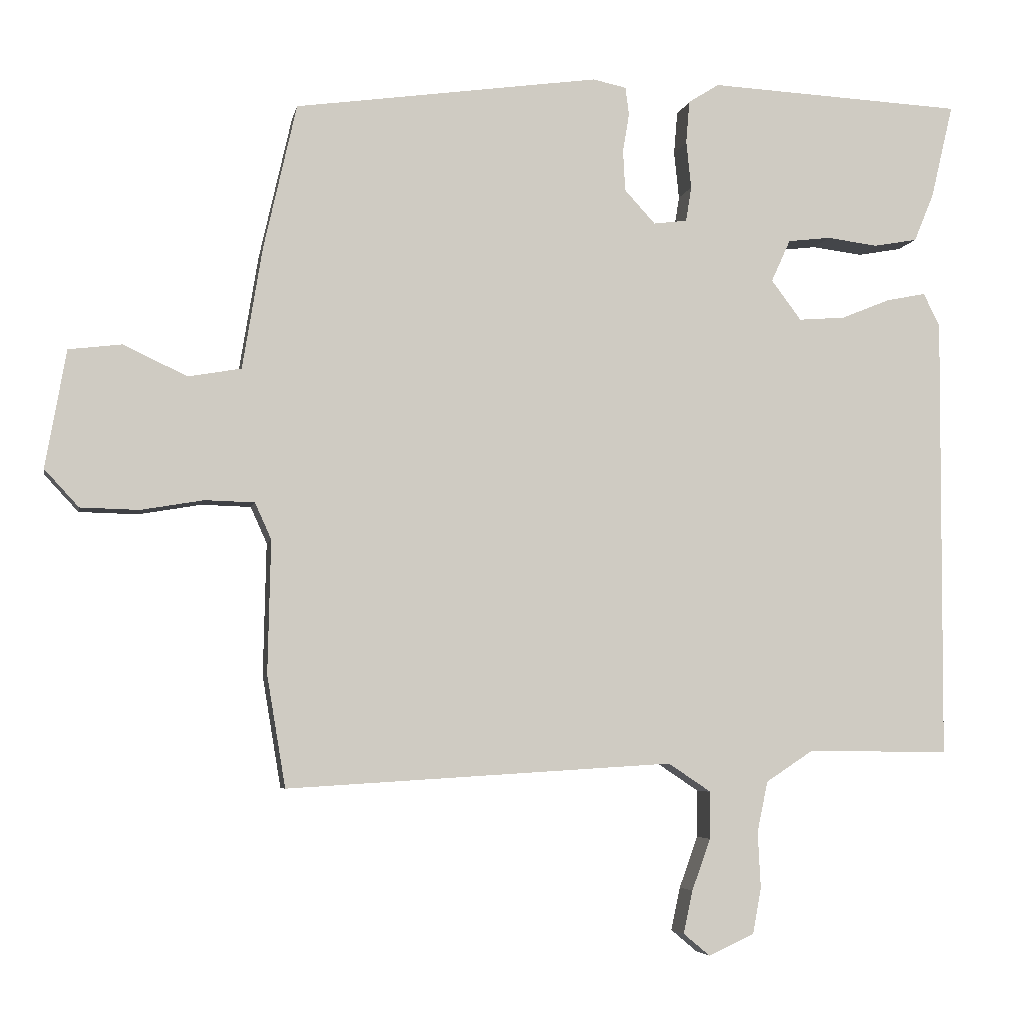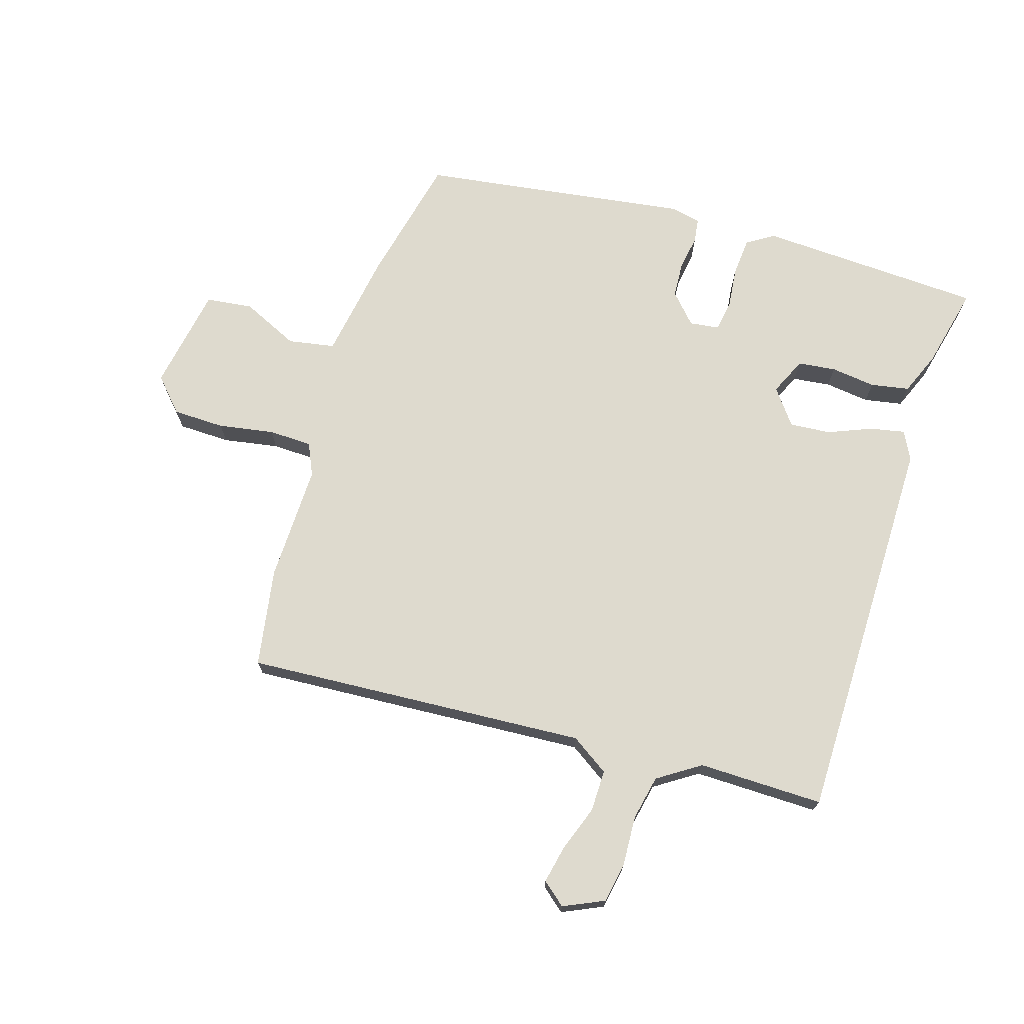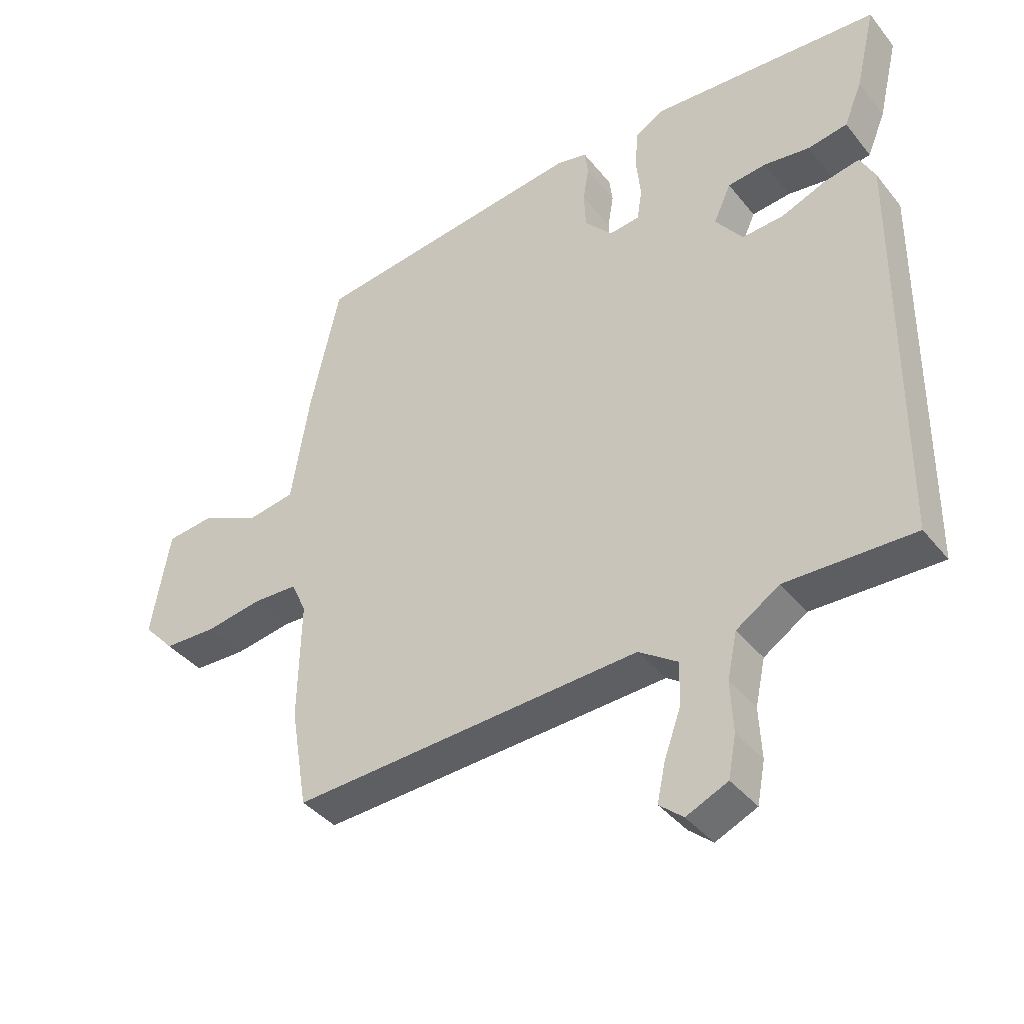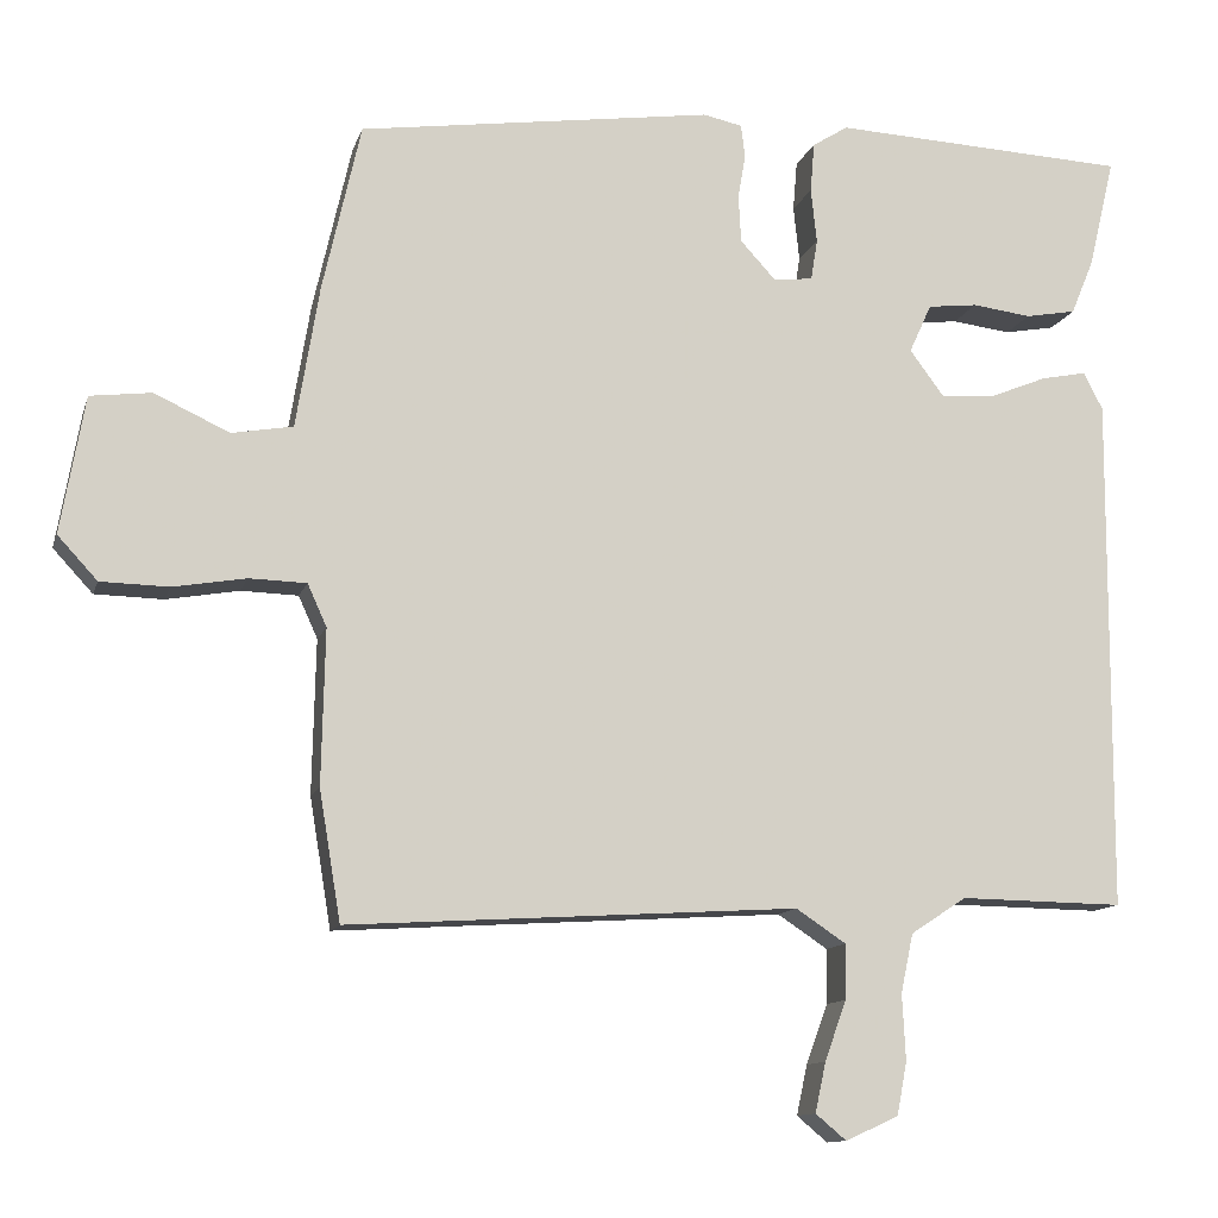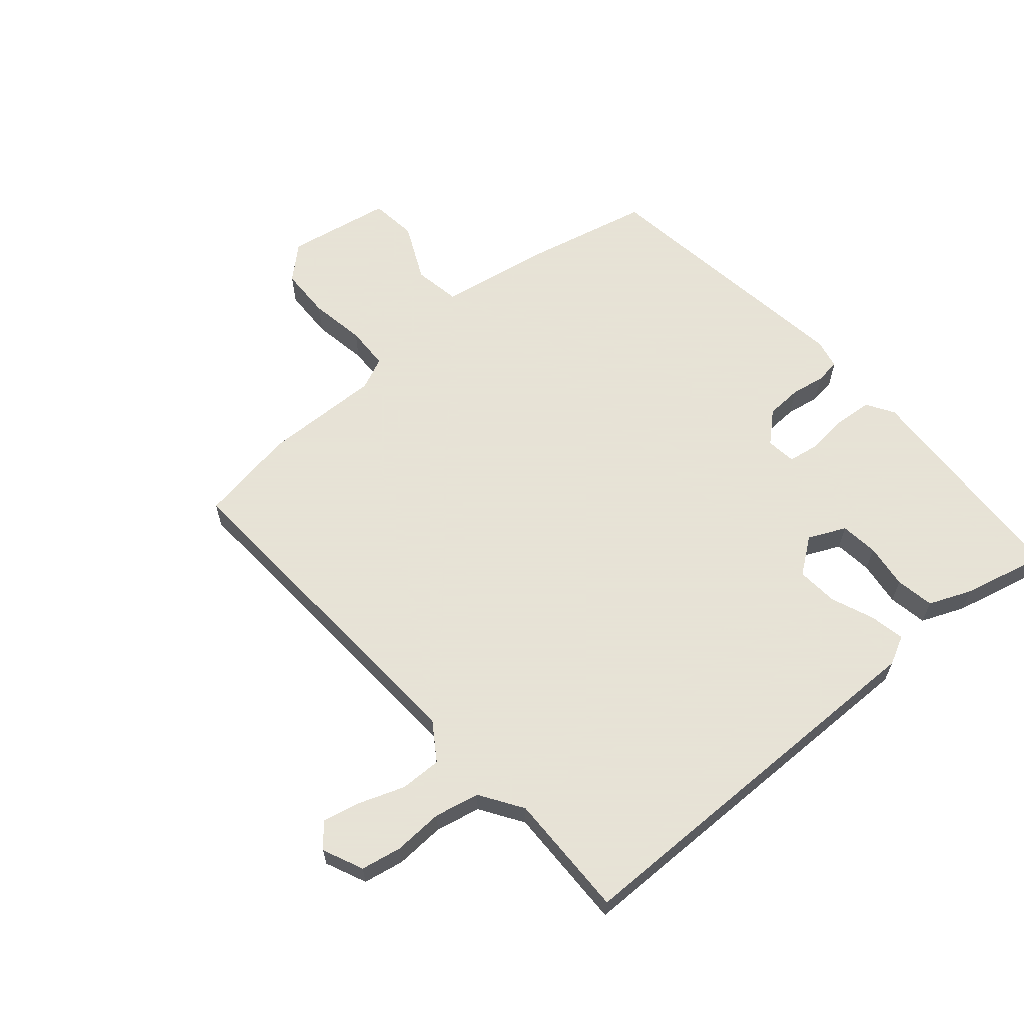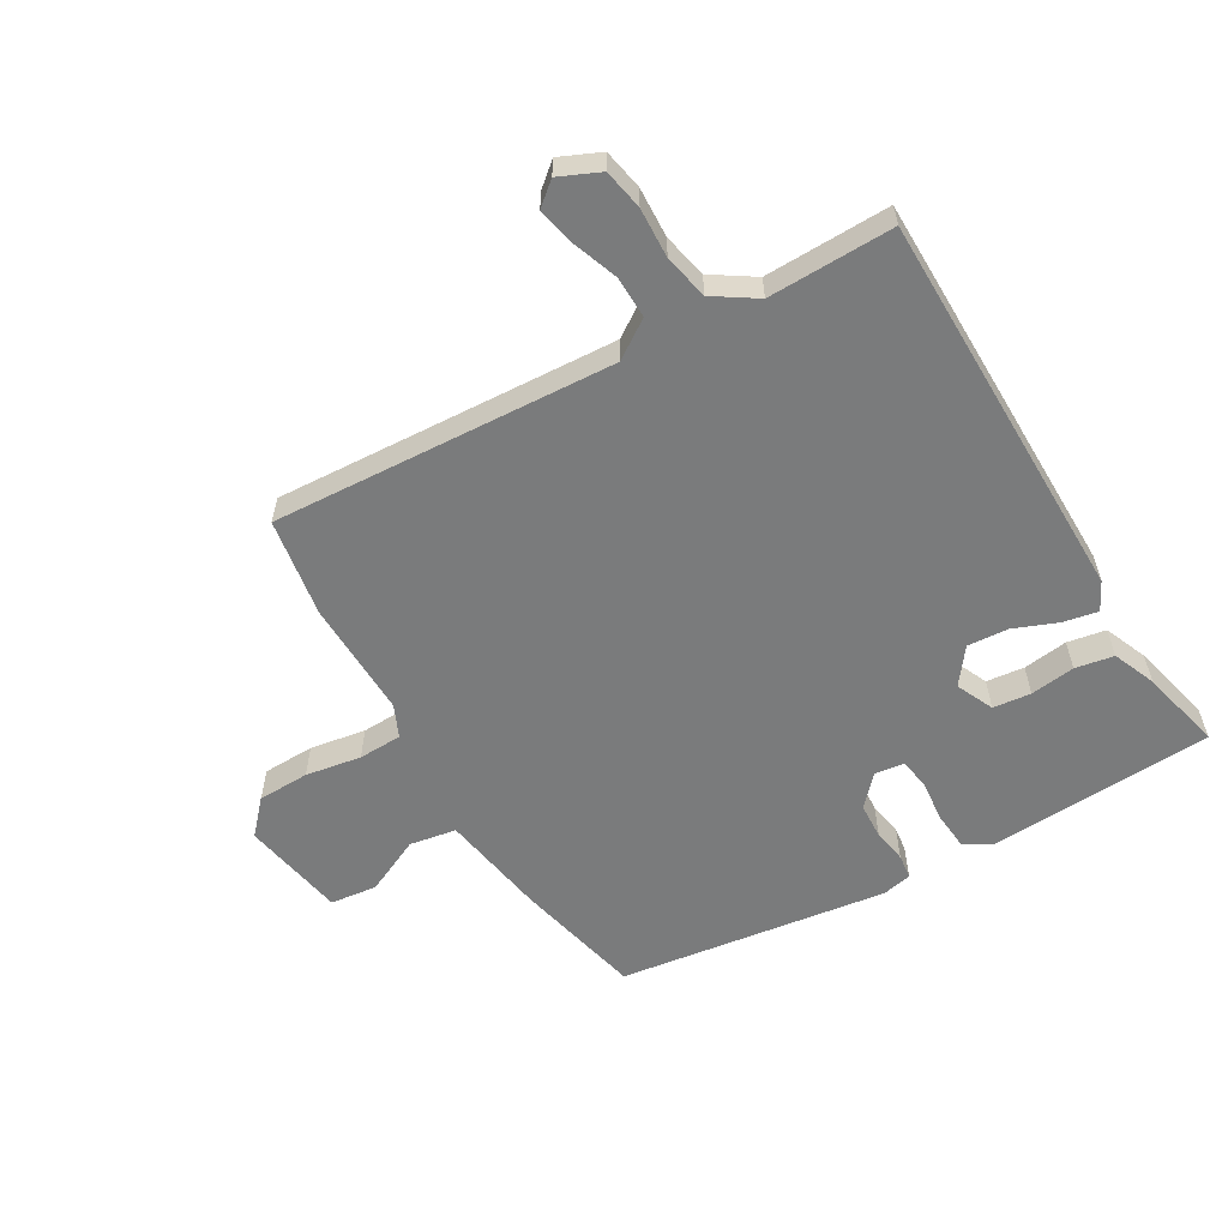
<metadata>
{"format":"obj","ext":"obj","renderer":"f3d","projection":"perspective","resolution":1024,"background":"white","views":[{"elev":-5.1,"azim":169.2,"up":"+Z"},{"elev":71.3,"azim":-162.9,"up":"+Y"},{"elev":-39.2,"azim":-145.6,"up":"+Z"},{"elev":-11.9,"azim":165.6,"up":"+Z"},{"elev":62.8,"azim":-130.4,"up":"+Y"},{"elev":-58.3,"azim":-149.5,"up":"+Y"}]}
</metadata>
<code>
v 0.482 0.07 0.398
v 0.528 0.07 0.195
v 0.556 0.07 0.024
v 0.63 0.07 0.011
v 0.72 0.07 0.053
v 0.794 0.07 0.044
v 0.823 0.07 -0.121
v 0.775 0.07 -0.173
v 0.693 0.07 -0.175
v 0.605 0.07 -0.16
v 0.536 0.07 -0.162
v 0.513 0.07 -0.213
v 0.517 0.07 -0.399
v 0.491 0.07 -0.555
v -0.051 0.07 -0.522
v -0.111 0.07 -0.562
v -0.11 0.07 -0.628
v -0.084 0.07 -0.7
v -0.071 0.07 -0.76
v -0.108 0.07 -0.791
v -0.172 0.07 -0.762
v -0.184 0.07 -0.698
v -0.18 0.07 -0.619
v -0.195 0.07 -0.548
v -0.262 0.07 -0.504
v -0.46 0.07 -0.507
v -0.463 0.07 0.117
v -0.44 0.07 0.162
v -0.385 0.07 0.151
v -0.316 0.07 0.123
v -0.251 0.07 0.118
v -0.209 0.07 0.174
v -0.236 0.07 0.233
v -0.296 0.07 0.24
v -0.367 0.07 0.231
v -0.428 0.07 0.242
v -0.456 0.07 0.31
v -0.487 0.07 0.441
v -0.13 0.07 0.459
v -0.087 0.07 0.432
v -0.082 0.07 0.372
v -0.089 0.07 0.306
v -0.081 0.07 0.257
v -0.034 0.07 0.251
v 0.009 0.07 0.298
v 0.012 0.07 0.355
v 0.003 0.07 0.409
v 0.008 0.07 0.448
v 0.055 0.07 0.458
v 0.482 0 0.398
v 0.528 0 0.195
v 0.556 0 0.024
v 0.63 0 0.011
v 0.72 0 0.053
v 0.794 0 0.044
v 0.823 0 -0.121
v 0.775 0 -0.173
v 0.693 0 -0.175
v 0.605 0 -0.16
v 0.536 0 -0.162
v 0.513 0 -0.213
v 0.517 0 -0.399
v 0.491 0 -0.555
v -0.051 0 -0.522
v -0.111 0 -0.562
v -0.11 0 -0.628
v -0.084 0 -0.7
v -0.071 0 -0.76
v -0.108 0 -0.791
v -0.172 0 -0.762
v -0.184 0 -0.698
v -0.18 0 -0.619
v -0.195 0 -0.548
v -0.262 0 -0.504
v -0.46 0 -0.507
v -0.463 0 0.117
v -0.44 0 0.162
v -0.385 0 0.151
v -0.316 0 0.123
v -0.251 0 0.118
v -0.209 0 0.174
v -0.236 0 0.233
v -0.296 0 0.24
v -0.367 0 0.231
v -0.428 0 0.242
v -0.456 0 0.31
v -0.487 0 0.441
v -0.13 0 0.459
v -0.087 0 0.432
v -0.082 0 0.372
v -0.089 0 0.306
v -0.081 0 0.257
v -0.034 0 0.251
v 0.009 0 0.298
v 0.012 0 0.355
v 0.003 0 0.409
v 0.008 0 0.448
v 0.055 0 0.458
f 1 2 3
f 49 1 3
f 48 49 3
f 47 48 3
f 46 47 3
f 45 46 3
f 44 45 3
f 43 44 3
f 40 41 42
f 39 40 42
f 38 39 42
f 37 38 42
f 36 37 42
f 35 36 42
f 34 35 42
f 33 34 42 43
f 32 33 43 3
f 28 29 30
f 27 28 30
f 26 27 30
f 25 26 30
f 24 25 30 31
f 31 32 3
f 24 31 3
f 23 24 3
f 21 22 23
f 20 21 23
f 19 20 23
f 18 19 23
f 17 18 23
f 12 13 14 15
f 11 12 15
f 8 9 10
f 7 8 10
f 6 7 10
f 5 6 10
f 4 5 10
f 4 10 11
f 3 4 11 15
f 16 17 23
f 16 23 3
f 3 15 16
f 52 51 50
f 52 50 98
f 52 98 97
f 52 97 96
f 52 96 95
f 52 95 94
f 52 94 93
f 52 93 92
f 91 90 89
f 91 89 88
f 91 88 87
f 91 87 86
f 91 86 85
f 91 85 84
f 91 84 83
f 92 91 83 82
f 52 92 82 81
f 79 78 77
f 79 77 76
f 79 76 75
f 79 75 74
f 80 79 74 73
f 52 81 80
f 52 80 73
f 52 73 72
f 72 71 70
f 72 70 69
f 72 69 68
f 72 68 67
f 72 67 66
f 64 63 62 61
f 64 61 60
f 59 58 57
f 59 57 56
f 59 56 55
f 59 55 54
f 59 54 53
f 60 59 53
f 64 60 53 52
f 72 66 65
f 52 72 65
f 65 64 52
f 1 50 51 2
f 2 51 52 3
f 3 52 53 4
f 4 53 54 5
f 5 54 55 6
f 6 55 56 7
f 7 56 57 8
f 8 57 58 9
f 9 58 59 10
f 10 59 60 11
f 11 60 61 12
f 12 61 62 13
f 13 62 63 14
f 14 63 64 15
f 15 64 65 16
f 16 65 66 17
f 17 66 67 18
f 18 67 68 19
f 19 68 69 20
f 20 69 70 21
f 21 70 71 22
f 22 71 72 23
f 23 72 73 24
f 24 73 74 25
f 25 74 75 26
f 26 75 76 27
f 27 76 77 28
f 28 77 78 29
f 29 78 79 30
f 30 79 80 31
f 31 80 81 32
f 32 81 82 33
f 33 82 83 34
f 34 83 84 35
f 35 84 85 36
f 36 85 86 37
f 37 86 87 38
f 38 87 88 39
f 39 88 89 40
f 40 89 90 41
f 41 90 91 42
f 42 91 92 43
f 43 92 93 44
f 44 93 94 45
f 45 94 95 46
f 46 95 96 47
f 47 96 97 48
f 48 97 98 49
f 49 98 50 1

</code>
